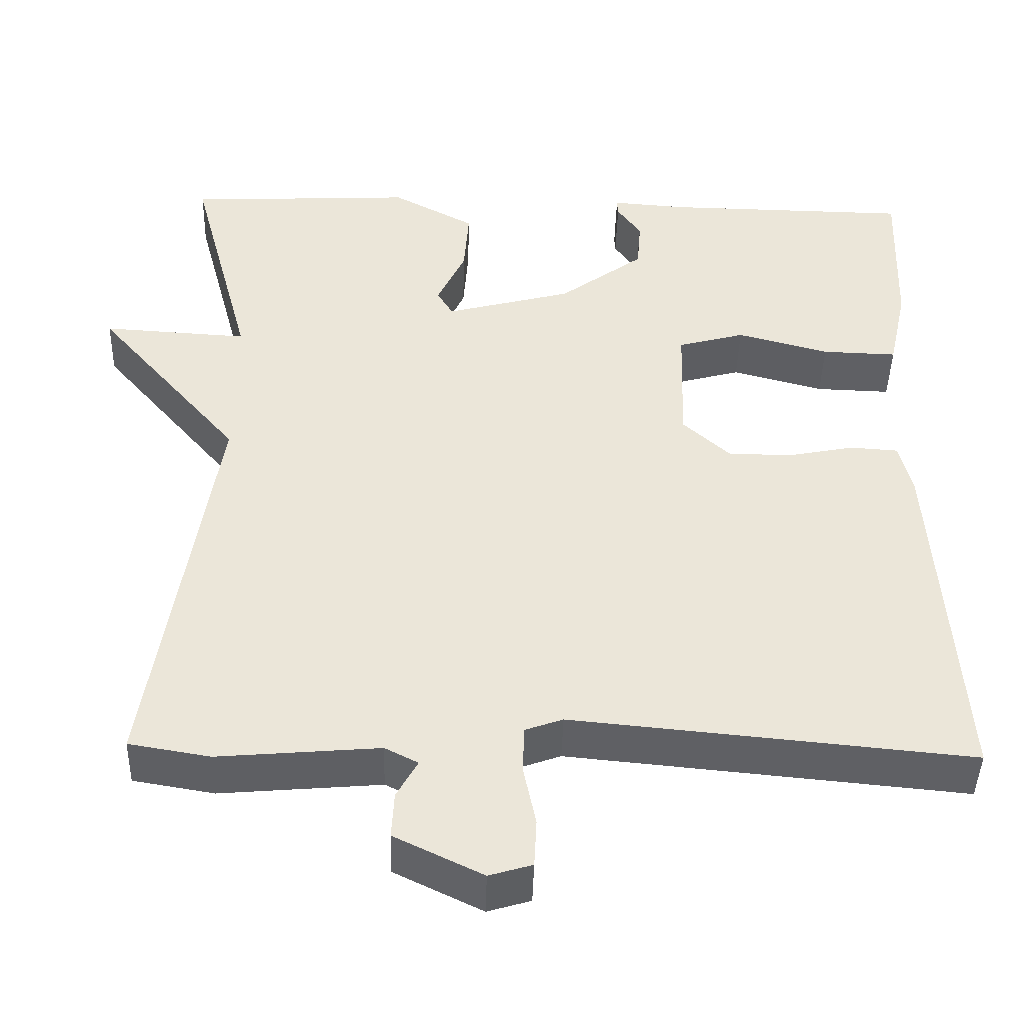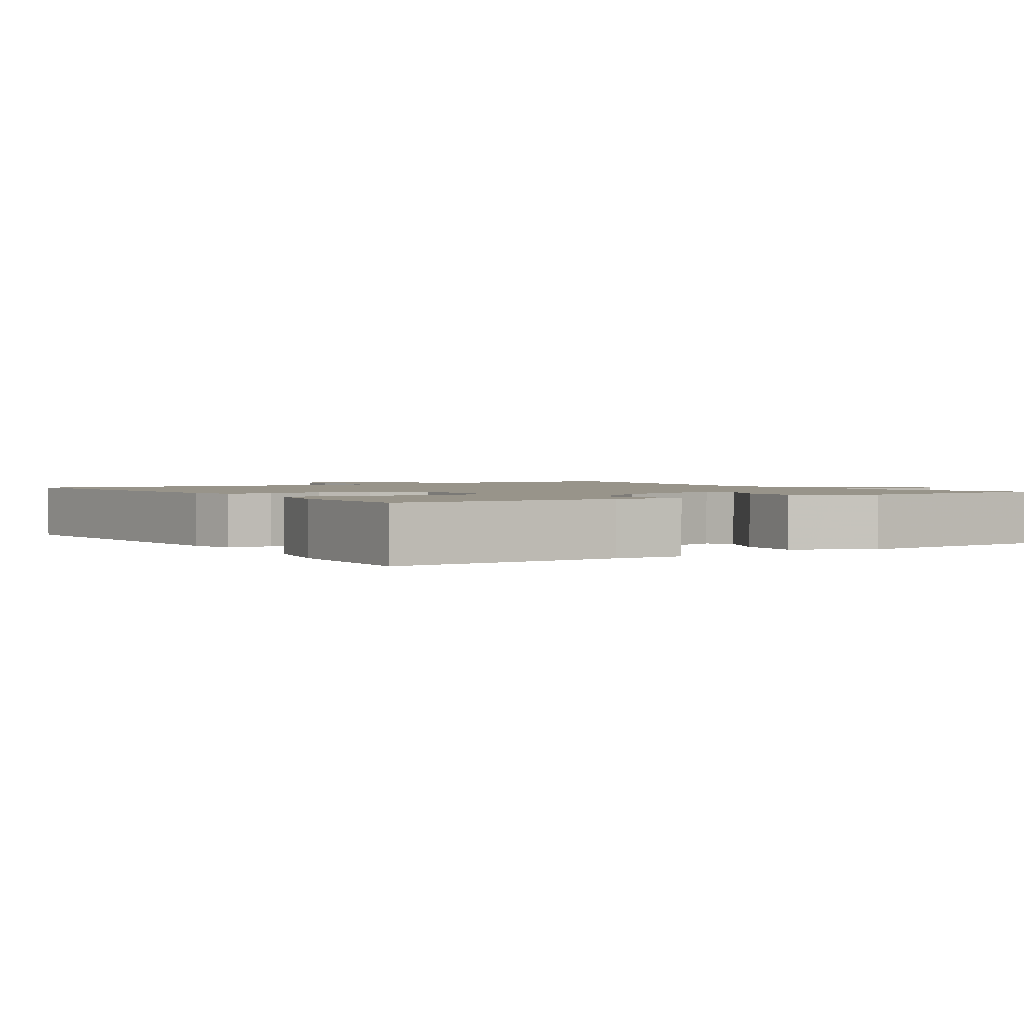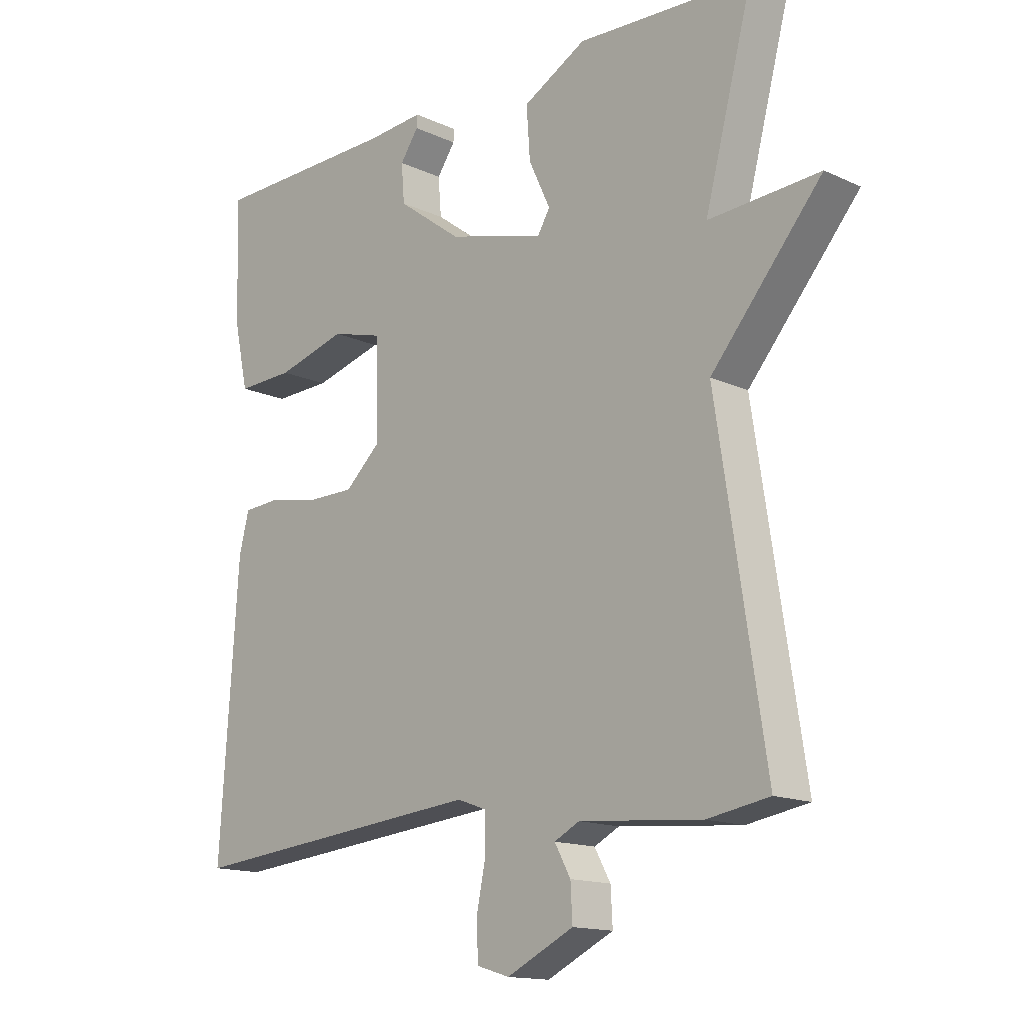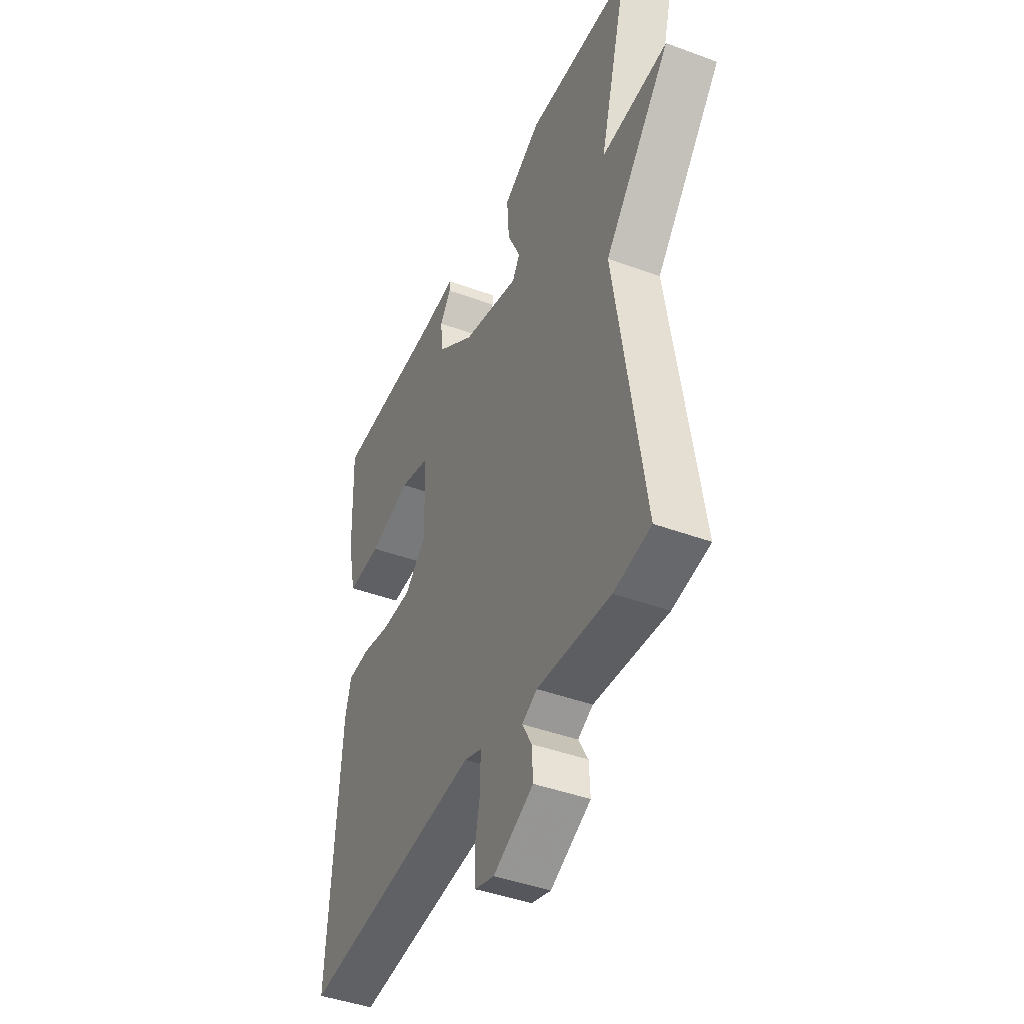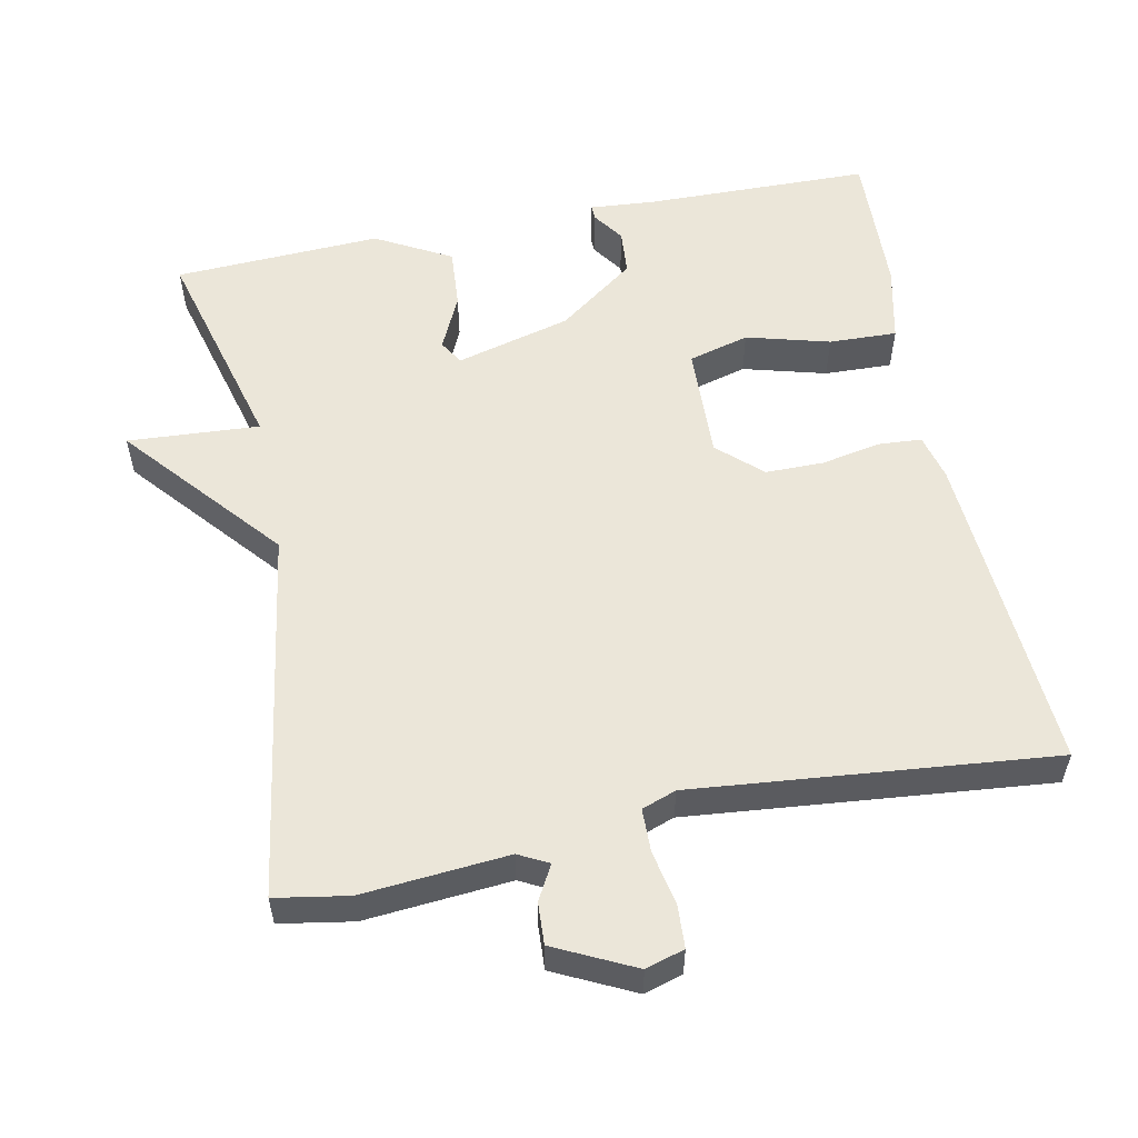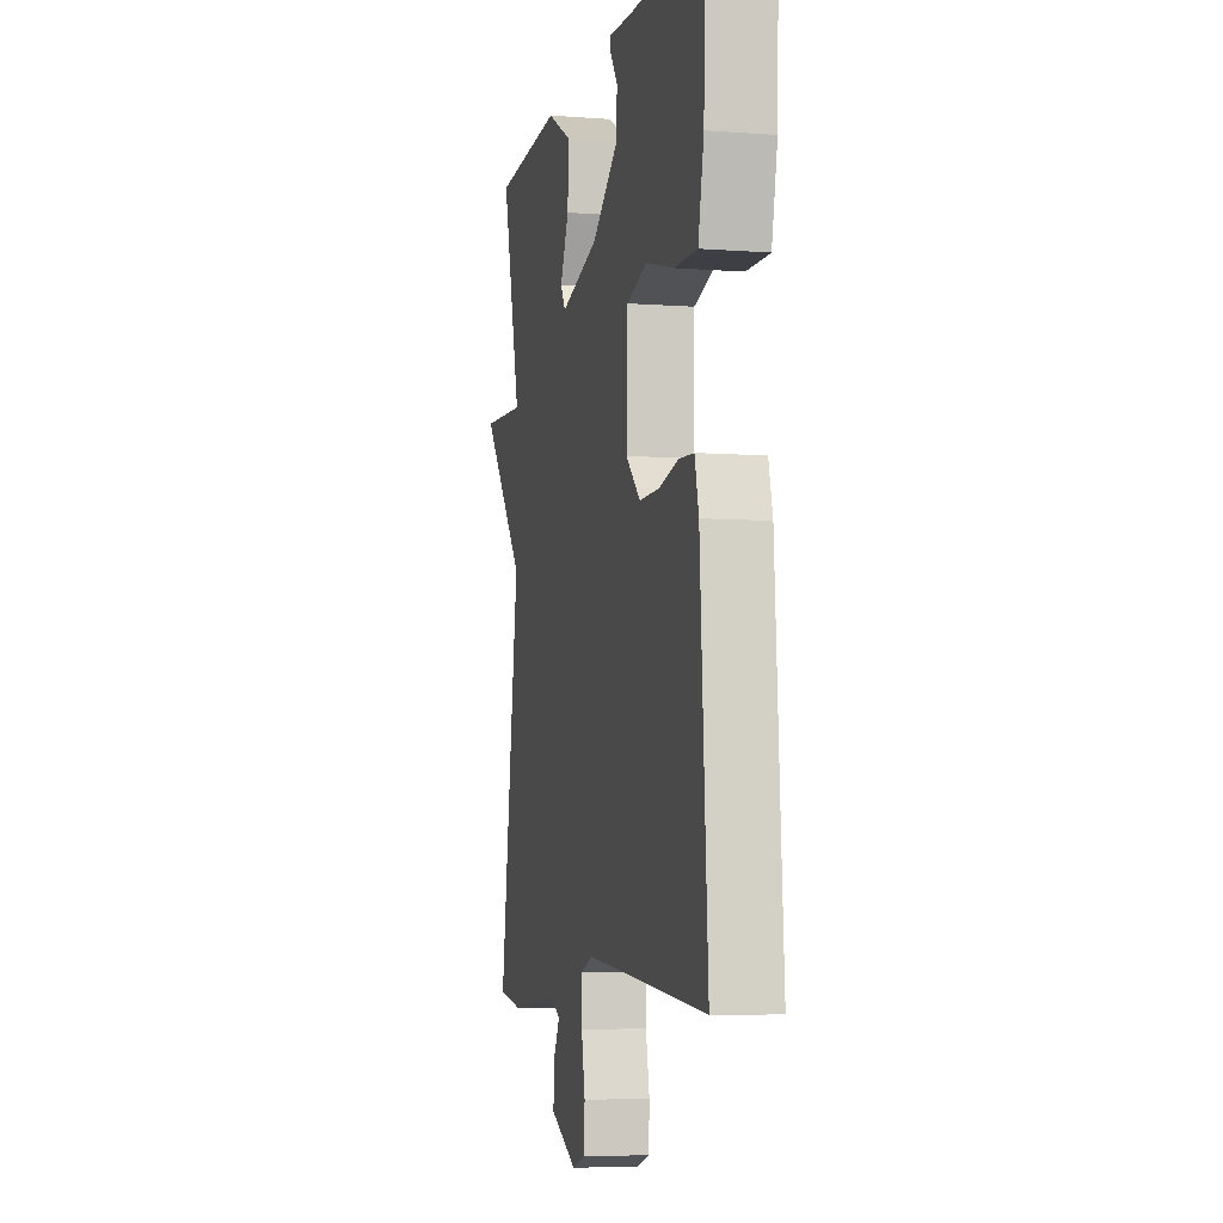
<metadata>
{"format":"obj","ext":"obj","renderer":"f3d","projection":"perspective","resolution":1024,"background":"white","views":[{"elev":-43.8,"azim":178.5,"up":"+Z"},{"elev":1.8,"azim":-33.7,"up":"+Y"},{"elev":-14.8,"azim":45.4,"up":"+Z"},{"elev":-43.3,"azim":66.4,"up":"+Z"},{"elev":55.8,"azim":168.7,"up":"+Y"},{"elev":-6.3,"azim":-102.6,"up":"+Z"}]}
</metadata>
<code>
v -0.5 0.07 0.5
v -0.193 0.07 0.505
v -0.101 0.07 0.512
v -0.102 0.07 0.492
v -0.132 0.07 0.449
v -0.127 0.07 0.387
v -0.022 0.07 0.309
v 0.135 0.07 0.267
v 0.155 0.07 0.3
v 0.12 0.07 0.375
v 0.114 0.07 0.458
v 0.217 0.07 0.514
v 0.5 0.07 0.5
v 0.422 0.07 0.207
v 0.602 0.07 0.218
v 0.422 0.07 0.007
v 0.5 0.07 -0.5
v 0.4 0.07 -0.517
v 0.201 0.07 -0.5
v 0.16 0.07 -0.521
v 0.186 0.07 -0.568
v 0.189 0.07 -0.625
v 0.08 0.07 -0.678
v 0.027 0.07 -0.662
v 0.024 0.07 -0.603
v 0.039 0.07 -0.53
v 0.038 0.07 -0.47
v -0.009 0.07 -0.453
v -0.5 0.07 -0.5
v -0.47 0.07 -0.054
v -0.454 0.07 0.009
v -0.394 0.07 0.013
v -0.314 0.07 -0.003
v -0.234 0.07 -0.003
v -0.175 0.07 0.051
v -0.18 0.07 0.207
v -0.263 0.07 0.23
v -0.377 0.07 0.199
v -0.47 0.07 0.196
v -0.493 0.07 0.301
v -0.5 0 0.5
v -0.193 0 0.505
v -0.101 0 0.512
v -0.102 0 0.492
v -0.132 0 0.449
v -0.127 0 0.387
v -0.022 0 0.309
v 0.135 0 0.267
v 0.155 0 0.3
v 0.12 0 0.375
v 0.114 0 0.458
v 0.217 0 0.514
v 0.5 0 0.5
v 0.422 0 0.207
v 0.602 0 0.218
v 0.422 0 0.007
v 0.5 0 -0.5
v 0.4 0 -0.517
v 0.201 0 -0.5
v 0.16 0 -0.521
v 0.186 0 -0.568
v 0.189 0 -0.625
v 0.08 0 -0.678
v 0.027 0 -0.662
v 0.024 0 -0.603
v 0.039 0 -0.53
v 0.038 0 -0.47
v -0.009 0 -0.453
v -0.5 0 -0.5
v -0.47 0 -0.054
v -0.454 0 0.009
v -0.394 0 0.013
v -0.314 0 -0.003
v -0.234 0 -0.003
v -0.175 0 0.051
v -0.18 0 0.207
v -0.263 0 0.23
v -0.377 0 0.199
v -0.47 0 0.196
v -0.493 0 0.301
f 40 1 2
f 39 40 2
f 38 39 2
f 37 38 2
f 36 37 2
f 31 32 33
f 30 31 33
f 29 30 33
f 28 29 33
f 27 28 33 34
f 24 25 26
f 23 24 26
f 22 23 26
f 21 22 26
f 20 21 26
f 19 20 26 27
f 27 34 35
f 19 27 35
f 18 19 35
f 17 18 35
f 16 17 35
f 12 13 14
f 11 12 14
f 10 11 14
f 9 10 14
f 8 9 14
f 2 3 4 5
f 36 2 5 6
f 35 36 6 7
f 14 15 16 35
f 8 14 35
f 7 8 35
f 42 41 80
f 42 80 79
f 42 79 78
f 42 78 77
f 42 77 76
f 73 72 71
f 73 71 70
f 73 70 69
f 73 69 68
f 74 73 68 67
f 66 65 64
f 66 64 63
f 66 63 62
f 66 62 61
f 66 61 60
f 67 66 60 59
f 75 74 67
f 75 67 59
f 75 59 58
f 75 58 57
f 75 57 56
f 54 53 52
f 54 52 51
f 54 51 50
f 54 50 49
f 54 49 48
f 45 44 43 42
f 46 45 42 76
f 47 46 76 75
f 75 56 55 54
f 75 54 48
f 75 48 47
f 1 41 42 2
f 2 42 43 3
f 3 43 44 4
f 4 44 45 5
f 5 45 46 6
f 6 46 47 7
f 7 47 48 8
f 8 48 49 9
f 9 49 50 10
f 10 50 51 11
f 11 51 52 12
f 12 52 53 13
f 13 53 54 14
f 14 54 55 15
f 15 55 56 16
f 16 56 57 17
f 17 57 58 18
f 18 58 59 19
f 19 59 60 20
f 20 60 61 21
f 21 61 62 22
f 22 62 63 23
f 23 63 64 24
f 24 64 65 25
f 25 65 66 26
f 26 66 67 27
f 27 67 68 28
f 28 68 69 29
f 29 69 70 30
f 30 70 71 31
f 31 71 72 32
f 32 72 73 33
f 33 73 74 34
f 34 74 75 35
f 35 75 76 36
f 36 76 77 37
f 37 77 78 38
f 38 78 79 39
f 39 79 80 40
f 40 80 41 1

</code>
